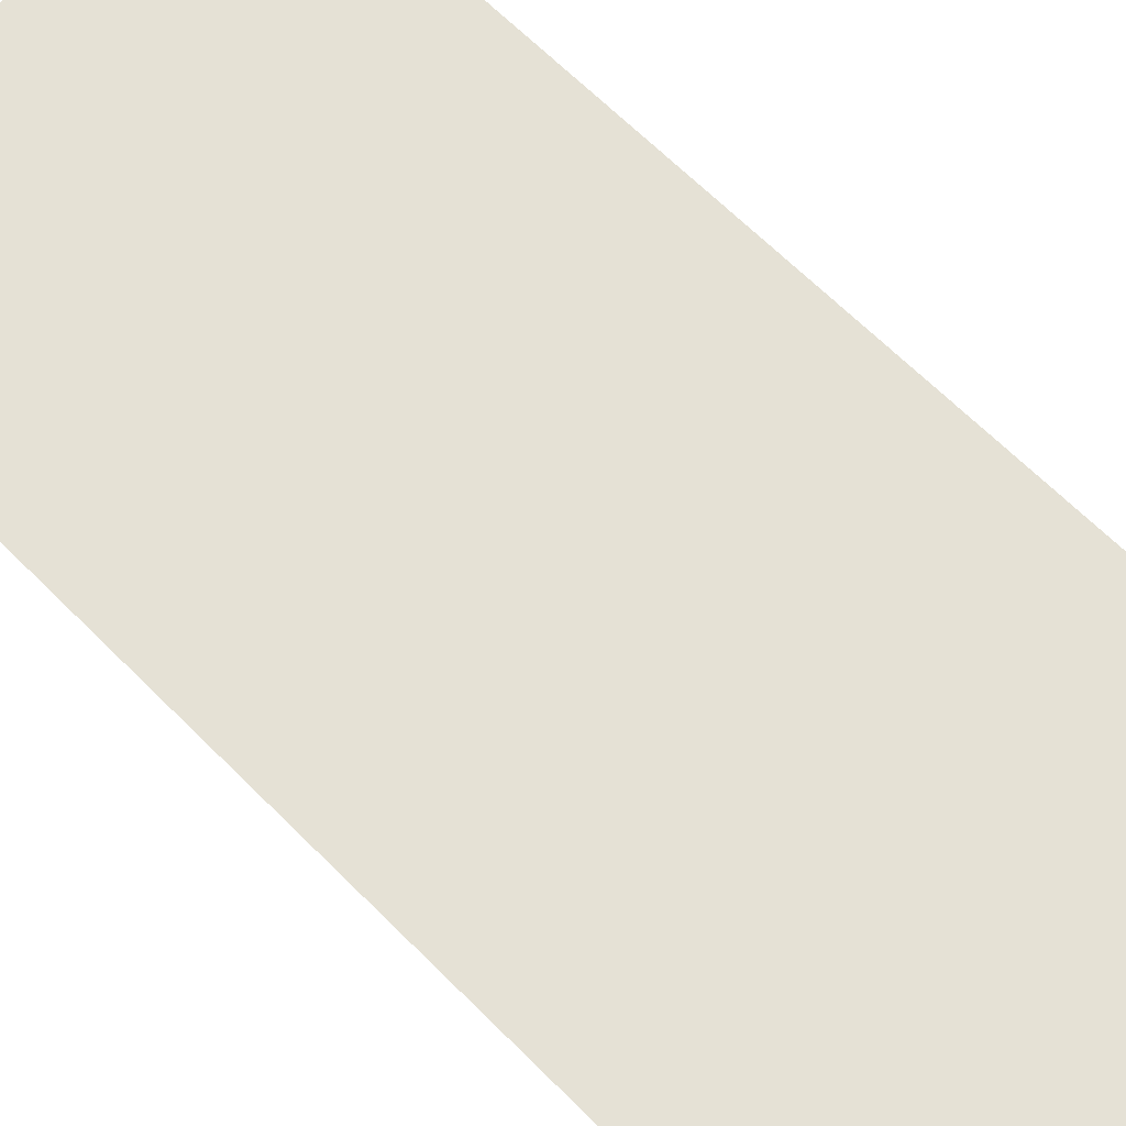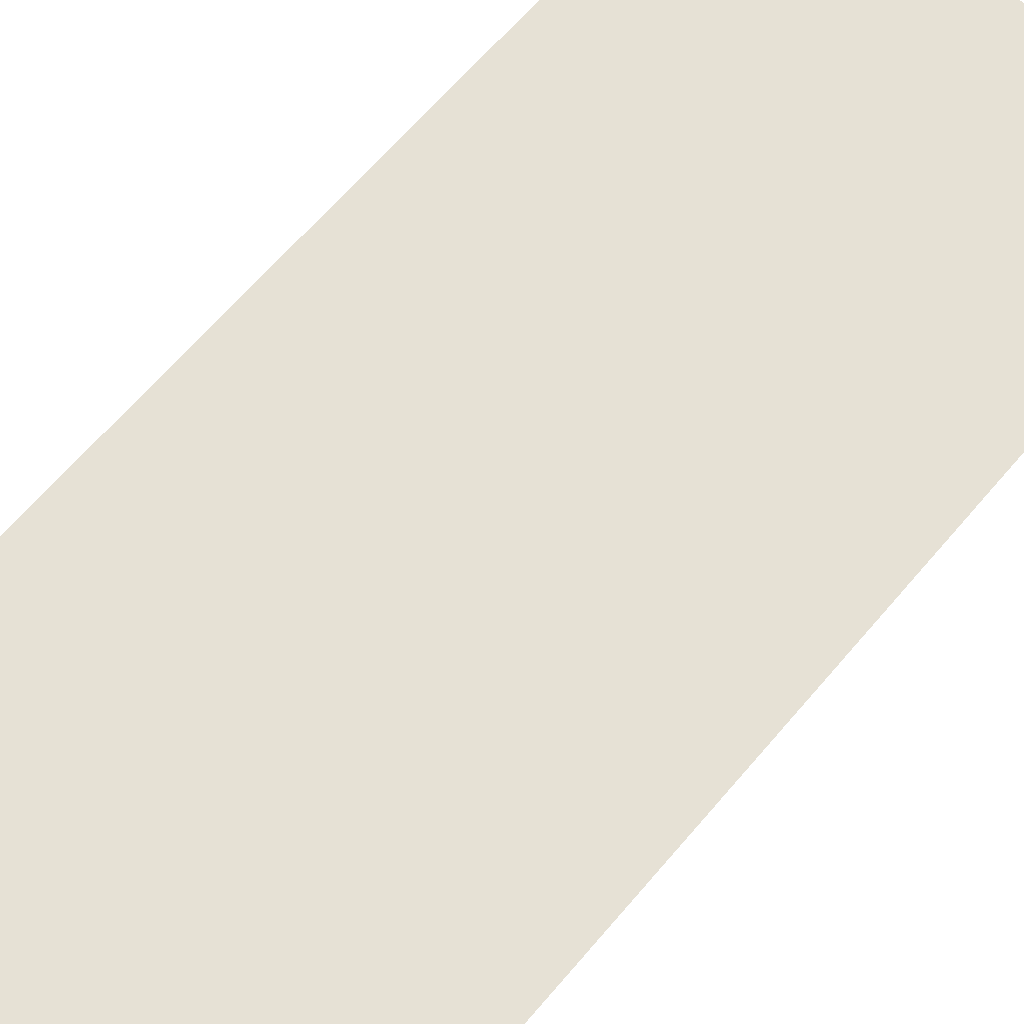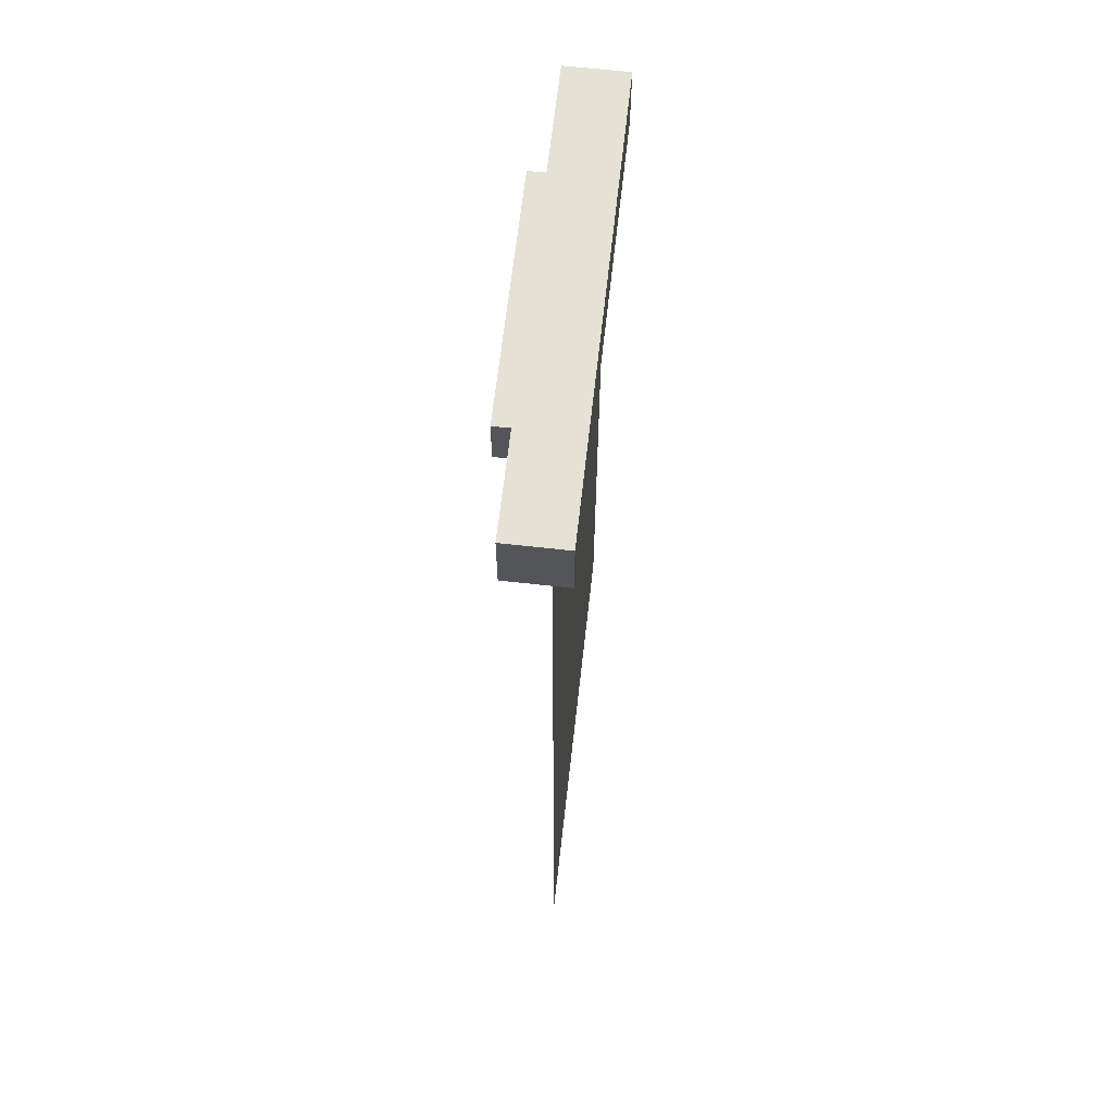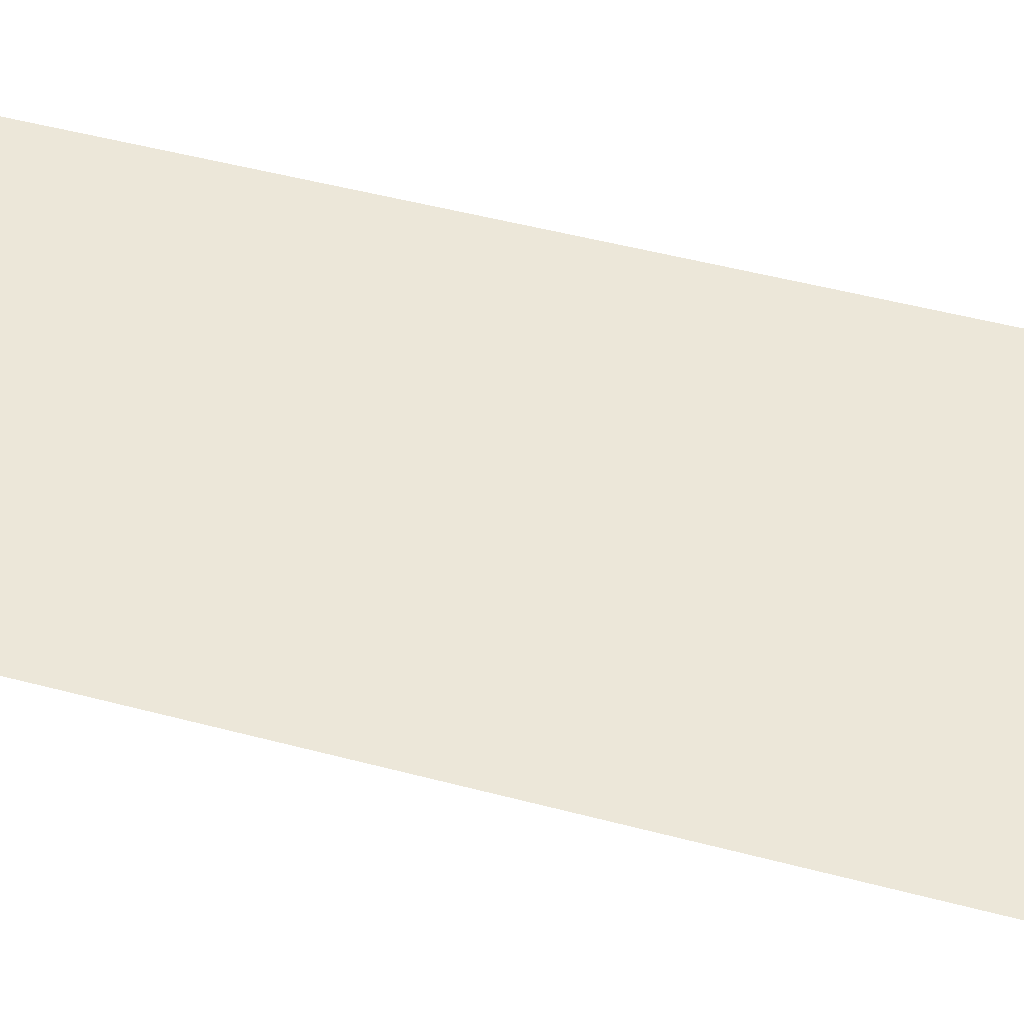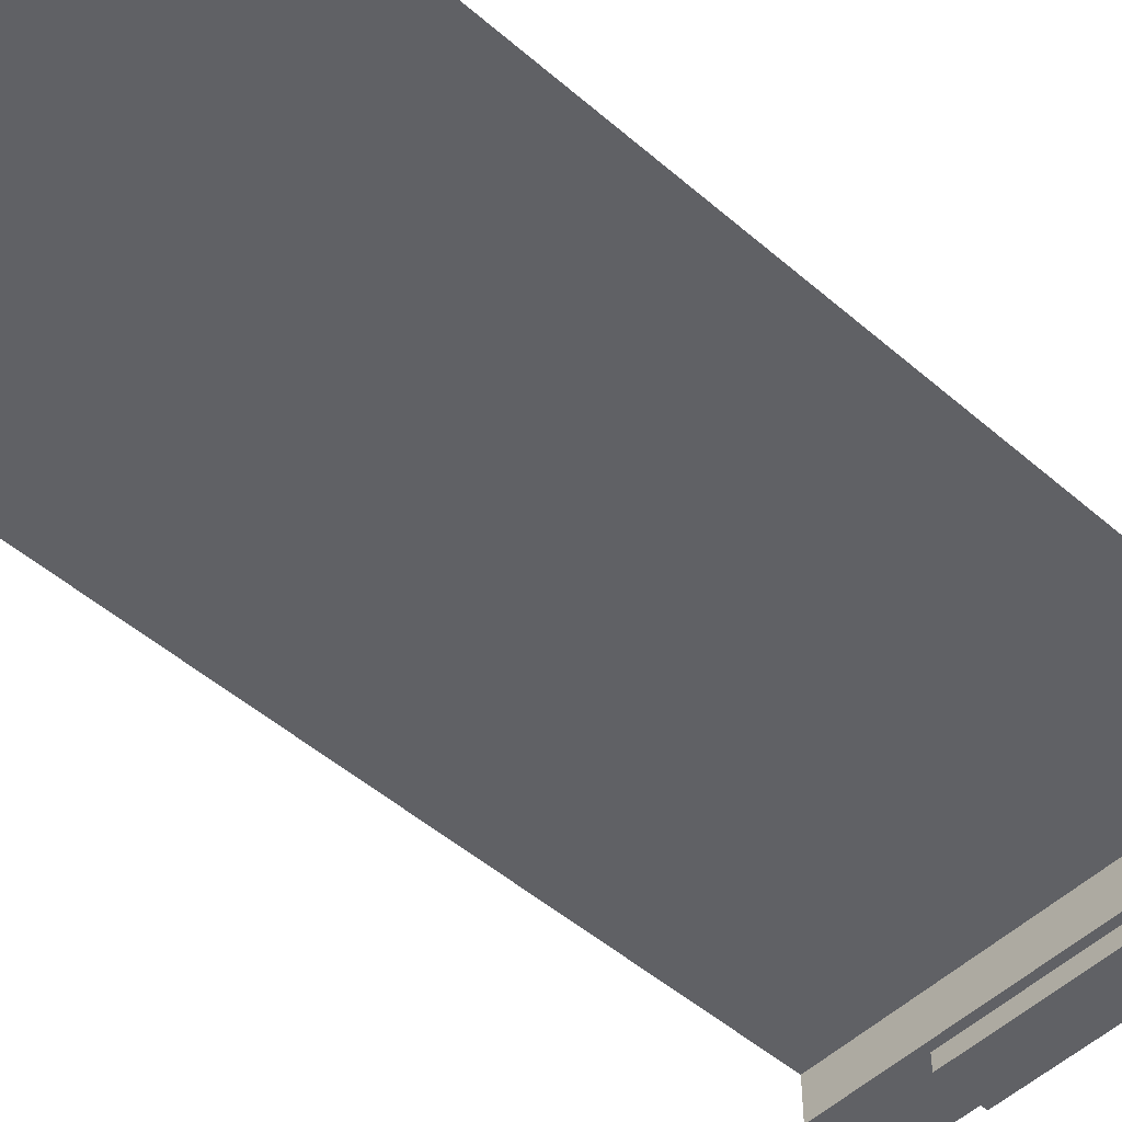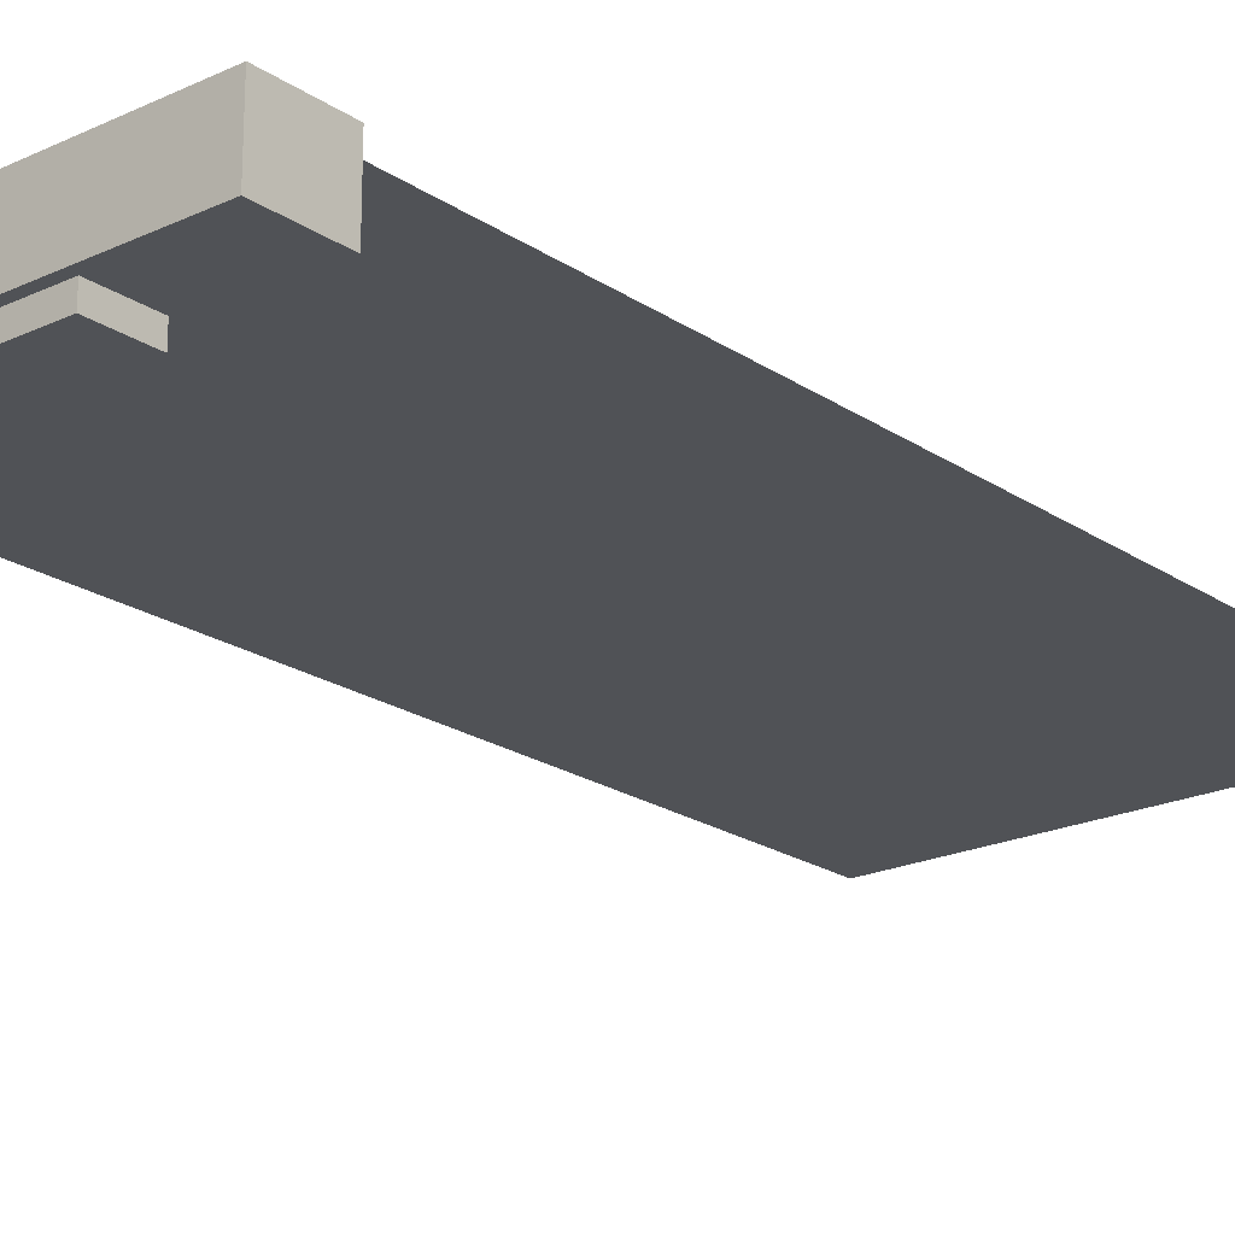
<metadata>
{"format":"obj","ext":"obj","renderer":"f3d","projection":"perspective","resolution":1024,"background":"white","views":[{"elev":65.1,"azim":135.3,"up":"+Z"},{"elev":64.8,"azim":-139.7,"up":"+Z"},{"elev":65.1,"azim":-83.6,"up":"+Y"},{"elev":50.2,"azim":106.2,"up":"+Z"},{"elev":-49.9,"azim":46.4,"up":"+Z"},{"elev":-20.9,"azim":-140.0,"up":"+Z"}]}
</metadata>
<code>
o cube
v 0.375 2.438 0.125
v 0.375 2.438 0.01562
v 0.375 2.312 0.125
v 0.375 2.312 0.01562
v -0.4375 2.438 0.01562
v -0.4375 2.438 0.125
v -0.4375 2.312 0.01562
v -0.4375 2.312 0.125
f 4 7 5 2
f 3 4 2 1
f 8 3 1 6
f 7 8 6 5
f 6 1 2 5
f 7 4 3 8
o cube
v 0.375 2.312 0.09375
v 0.375 2.312 0.09375
v 0.375 0.625 0.09375
v 0.375 0.625 0.09375
v -0.4375 2.312 0.09375
v -0.4375 2.312 0.09375
v -0.4375 0.625 0.09375
v -0.4375 0.625 0.09375
f 12 15 13 10
f 11 12 10 9
f 16 11 9 14
f 15 16 14 13
f 14 9 10 13
f 15 12 11 16
o cube
v 0.1875 2.422 0.04688
v 0.1875 2.422 -0.01562
v 0.1875 2.328 0.04688
v 0.1875 2.328 -0.01562
v -0.25 2.422 -0.01562
v -0.25 2.422 0.04688
v -0.25 2.328 -0.01562
v -0.25 2.328 0.04688
f 20 23 21 18
f 19 20 18 17
f 24 19 17 22
f 23 24 22 21
f 22 17 18 21
f 23 20 19 24

</code>
